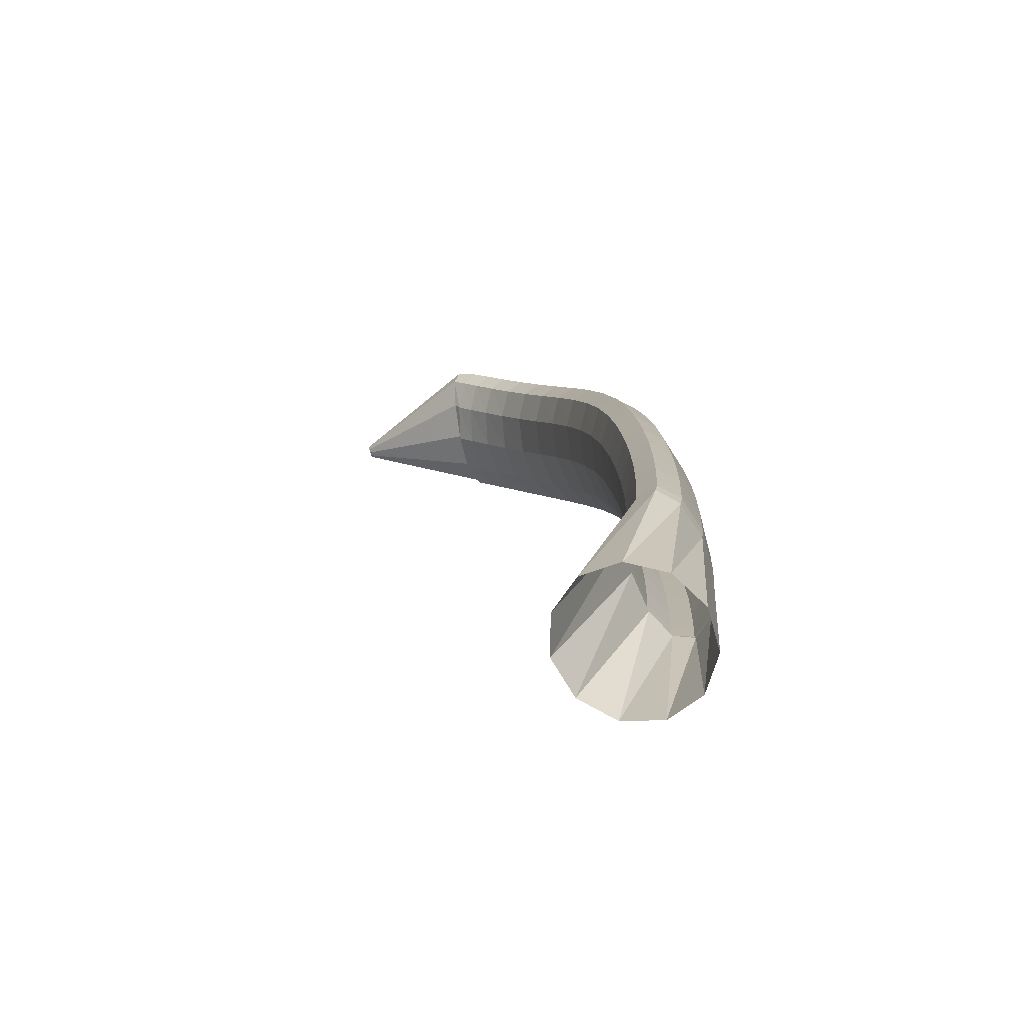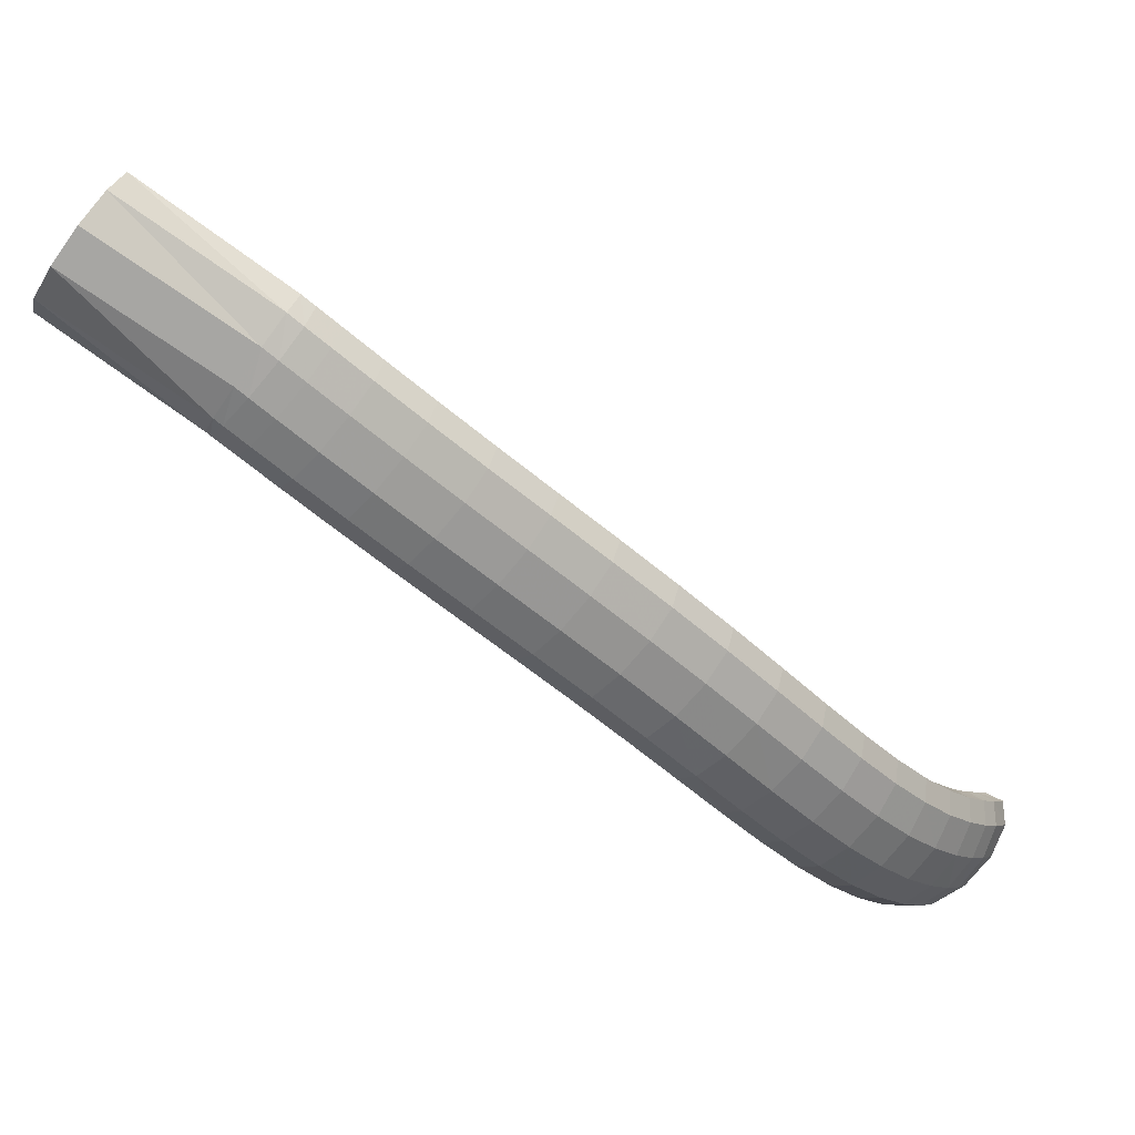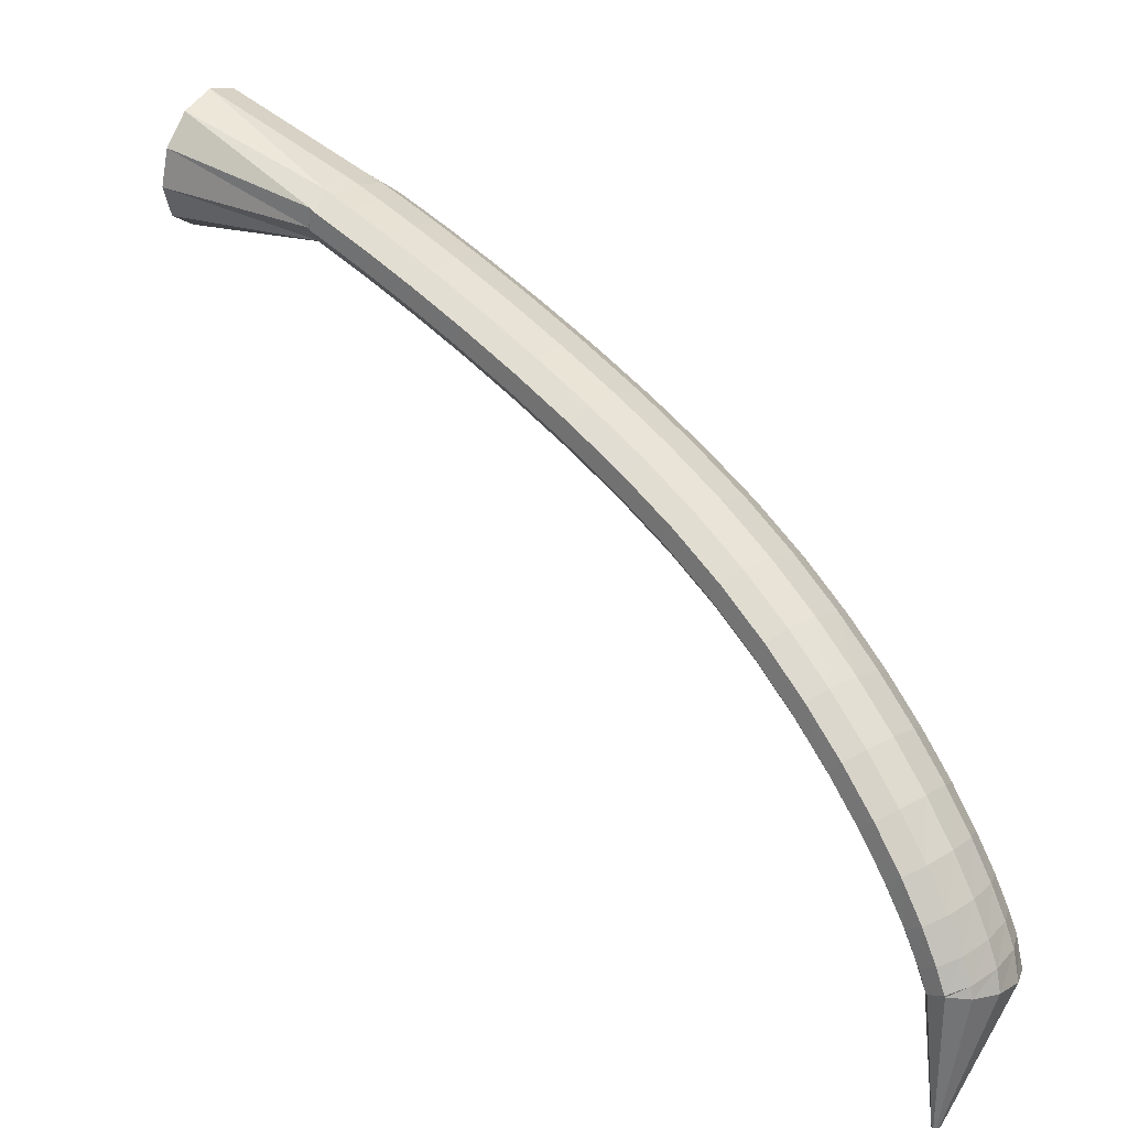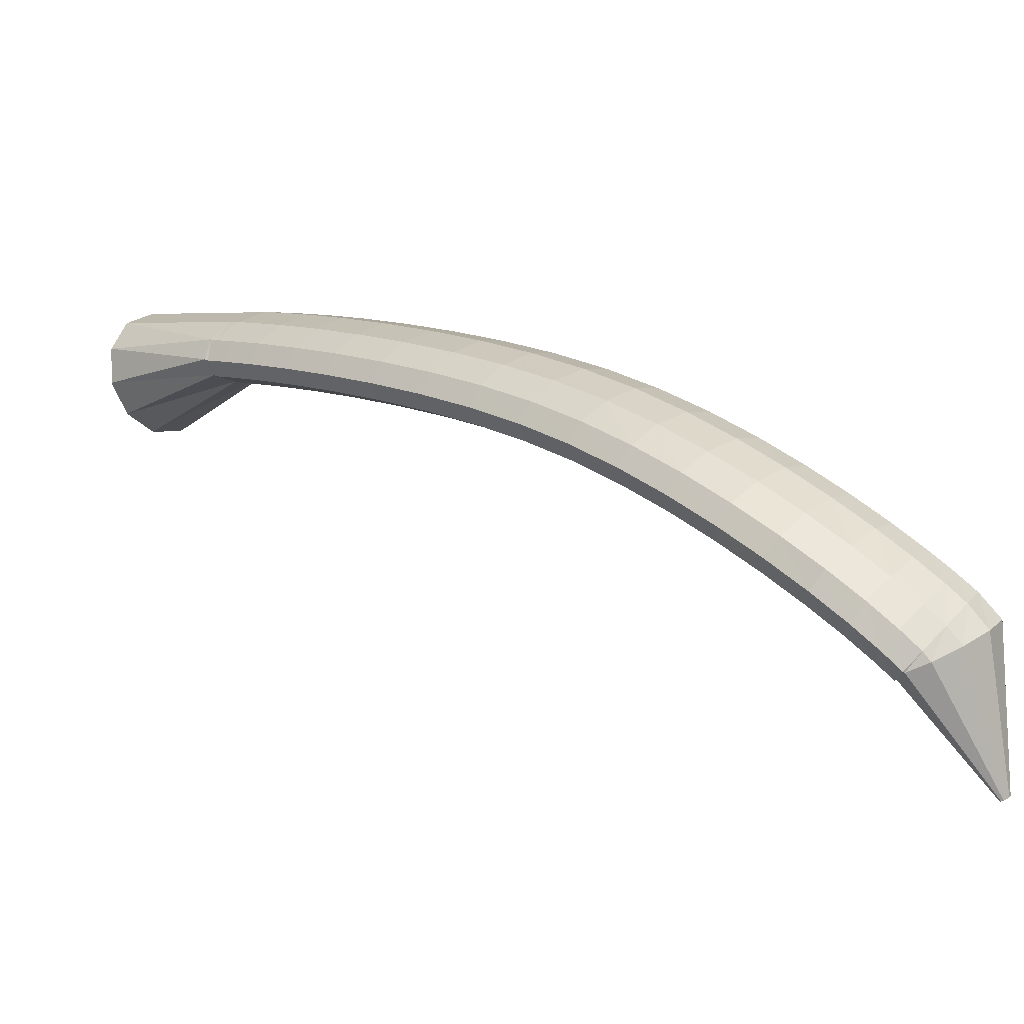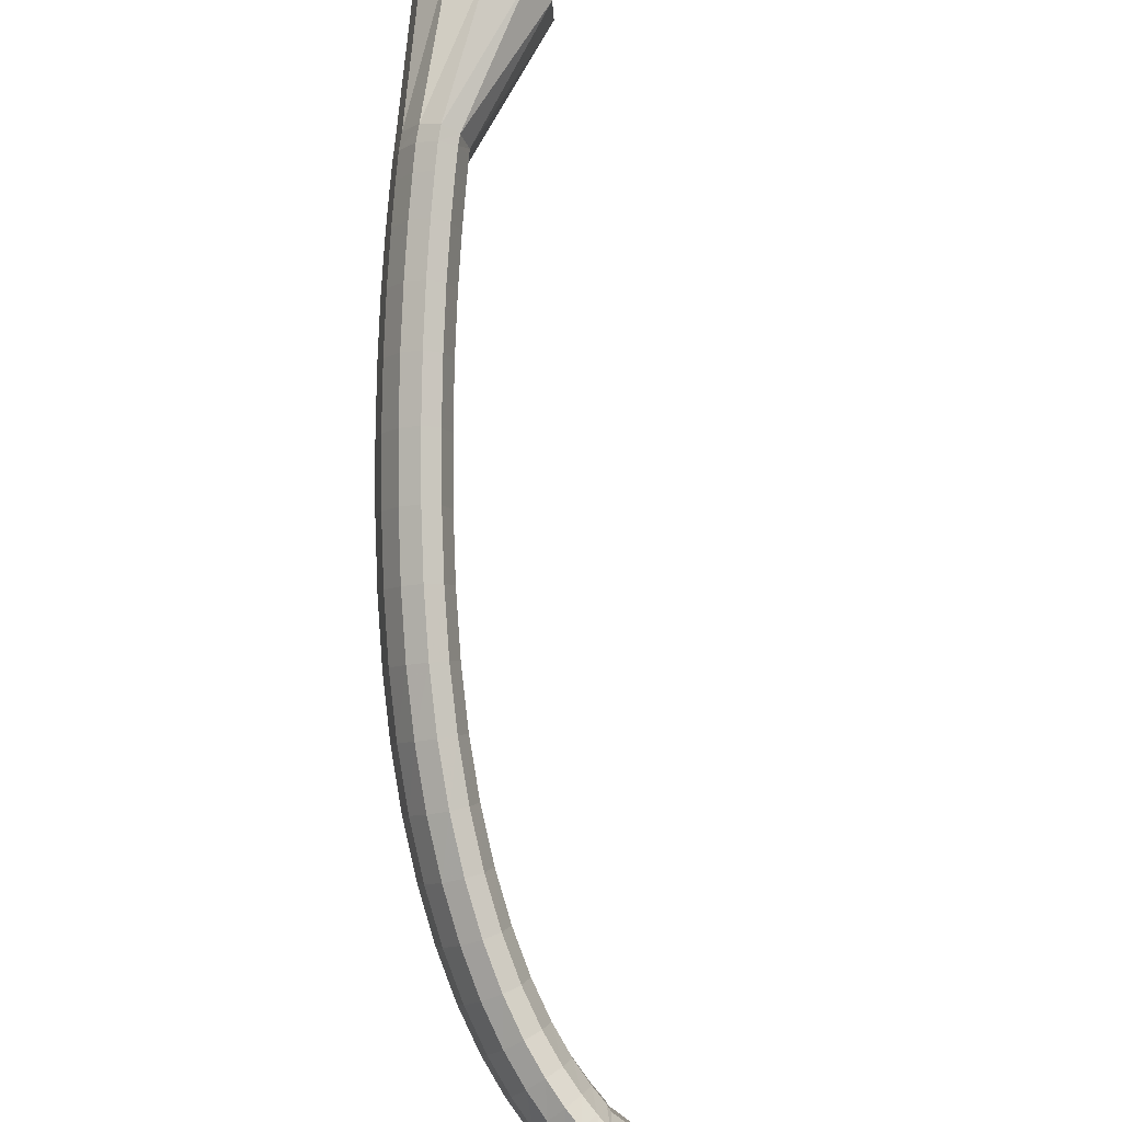
<metadata>
{"format":"obj","ext":"obj","renderer":"f3d","projection":"perspective","resolution":1024,"background":"white","views":[{"elev":54.0,"azim":89.9,"up":"+Y"},{"elev":30.6,"azim":179.8,"up":"+Y"},{"elev":-49.7,"azim":162.2,"up":"+Y"},{"elev":-59.6,"azim":-162.2,"up":"+Y"},{"elev":41.1,"azim":-86.6,"up":"+Y"}]}
</metadata>
<code>
g tube1
v 99.55 103 133.5
v 99.7 102.8 133.4
v 99.74 102.6 133.3
v 99.66 102.5 133.3
v 99.48 102.5 133.3
v 99.27 102.6 133.3
v 99.09 102.8 133.4
v 98.99 103 133.5
v 99.01 103.2 133.6
v 99.14 103.2 133.6
v 99.34 103.2 133.6
v 99.55 103 133.5
v 102.1 108.7 125.2
v 103.6 106.6 124.3
v 104 104.7 123.4
v 103.2 103.6 122.8
v 101.5 103.8 122.6
v 99.36 105 123
v 97.53 107 123.7
v 96.56 109.1 124.6
v 96.76 110.7 125.4
v 98.07 111.1 125.8
v 100.1 110.4 125.7
v 102.1 108.7 125.2
v 102.3 108.6 125.3
v 103.6 106.2 124.7
v 103.9 104.4 123.7
v 103.3 103.6 122.7
v 101.8 104.2 121.9
v 99.99 105.8 121.7
v 98.4 108.1 122.1
v 97.54 110.3 122.9
v 97.69 111.7 124
v 98.79 111.8 124.9
v 100.5 110.6 125.4
v 102.3 108.6 125.3
v 103.1 109.3 124.3
v 104.4 107 123.6
v 104.9 105.2 122.5
v 104.3 104.5 121.4
v 102.8 105.1 120.6
v 101 106.8 120.4
v 99.39 109.1 120.8
v 98.49 111.2 121.8
v 98.59 112.5 122.9
v 99.66 112.6 123.9
v 101.4 111.4 124.4
v 103.1 109.3 124.3
v 104.4 110.5 122.9
v 105.8 108.2 122.1
v 106.2 106.5 120.9
v 105.7 105.9 119.7
v 104.3 106.5 118.9
v 102.5 108.2 118.8
v 100.8 110.4 119.3
v 99.85 112.5 120.3
v 99.88 113.7 121.6
v 100.9 113.7 122.6
v 102.6 112.5 123.1
v 104.4 110.5 122.9
v 106 112.1 121.4
v 107.5 109.9 120.5
v 108 108.3 119.2
v 107.6 107.8 118
v 106.2 108.5 117.2
v 104.3 110.1 117
v 102.6 112.3 117.6
v 101.6 114.2 118.8
v 101.5 115.3 120.1
v 102.5 115.3 121.2
v 104.2 114.1 121.7
v 106 112.1 121.4
v 108 114.1 120
v 109.5 112.1 119
v 110.2 110.6 117.6
v 109.8 110.2 116.3
v 108.4 110.9 115.4
v 106.5 112.5 115.3
v 104.8 114.6 116
v 103.6 116.4 117.3
v 103.5 117.4 118.7
v 104.4 117.3 119.8
v 106 116.1 120.3
v 108 114.1 120
v 110.2 116.6 118.6
v 111.8 114.7 117.5
v 112.5 113.3 116.1
v 112.2 112.9 114.7
v 110.9 113.6 113.9
v 109 115.3 113.8
v 107.1 117.2 114.5
v 105.9 119 115.8
v 105.7 119.9 117.3
v 106.5 119.7 118.4
v 108.2 118.5 118.9
v 110.2 116.6 118.6
v 112.6 119.4 117.3
v 114.3 117.6 116.3
v 115.1 116.3 114.8
v 114.9 115.9 113.4
v 113.6 116.7 112.5
v 111.7 118.3 112.4
v 109.8 120.3 113.2
v 108.5 121.9 114.5
v 108.2 122.8 116
v 109 122.5 117.2
v 110.6 121.3 117.7
v 112.6 119.4 117.3
v 115.3 122.5 116.2
v 117 120.7 115.2
v 117.9 119.4 113.7
v 117.7 119.2 112.3
v 116.4 120 111.4
v 114.6 121.6 111.3
v 112.6 123.5 112
v 111.3 125.2 113.3
v 110.9 125.9 114.8
v 111.7 125.7 116
v 113.3 124.4 116.6
v 115.3 122.5 116.2
v 118.2 125.8 115.4
v 119.9 123.9 114.3
v 120.8 122.7 112.8
v 120.7 122.5 111.4
v 119.5 123.4 110.5
v 117.7 125 110.3
v 115.7 127 111.1
v 114.4 128.6 112.4
v 114 129.3 113.9
v 114.7 129 115.1
v 116.2 127.6 115.7
v 118.2 125.8 115.4
v 121.3 129.1 114.7
v 123 127.2 113.6
v 124 126 112.1
v 123.9 125.9 110.7
v 122.7 126.8 109.7
v 121 128.5 109.6
v 119.1 130.5 110.3
v 117.7 132.1 111.6
v 117.3 132.8 113.2
v 117.9 132.4 114.4
v 119.4 131 114.9
v 121.3 129.1 114.7
v 124.7 132.4 114.1
v 126.4 130.5 113.1
v 127.3 129.4 111.6
v 127.3 129.2 110.1
v 126.2 130.2 109.2
v 124.5 132 109
v 122.6 134 109.7
v 121.2 135.6 111.1
v 120.8 136.3 112.6
v 121.4 135.8 113.8
v 122.8 134.4 114.4
v 124.7 132.4 114.1
v 128.3 135.8 113.7
v 129.9 133.9 112.7
v 130.9 132.7 111.2
v 130.9 132.6 109.8
v 129.8 133.6 108.8
v 128.1 135.4 108.7
v 126.3 137.5 109.3
v 124.9 139.1 110.7
v 124.5 139.8 112.2
v 125 139.3 113.4
v 126.4 137.8 114
v 128.3 135.8 113.7
v 131.9 139.1 113.5
v 133.6 137.2 112.4
v 134.6 136 110.9
v 134.5 135.9 109.5
v 133.5 137 108.5
v 131.9 138.8 108.4
v 130.1 140.9 109.1
v 128.7 142.5 110.4
v 128.2 143.1 111.9
v 128.7 142.6 113.2
v 130.1 141.1 113.8
v 131.9 139.1 113.5
v 135.6 142.3 113.3
v 137.2 140.4 112.3
v 138.2 139.3 110.8
v 138.2 139.2 109.4
v 137.2 140.3 108.4
v 135.6 142.1 108.2
v 133.8 144.2 108.9
v 132.4 145.8 110.3
v 131.9 146.4 111.8
v 132.4 145.9 113
v 133.8 144.4 113.6
v 135.6 142.3 113.3
v 139 145.3 113.3
v 140.6 143.4 112.3
v 141.7 142.3 110.8
v 141.7 142.3 109.3
v 140.7 143.4 108.4
v 139.1 145.2 108.2
v 137.3 147.3 108.9
v 135.9 148.9 110.2
v 135.4 149.5 111.8
v 135.8 148.9 113
v 137.2 147.4 113.6
v 139 145.3 113.3
v 142 148 113.4
v 143.7 146.1 112.3
v 144.7 145 110.9
v 144.8 145 109.4
v 143.8 146.1 108.5
v 142.2 147.9 108.3
v 140.4 150 109
v 139 151.6 110.3
v 138.4 152.1 111.9
v 138.9 151.6 113.1
v 140.2 150 113.7
v 142 148 113.4
v 144.3 150 113.5
v 146 148.1 112.5
v 147.1 147 111
v 147.1 147 109.5
v 146.2 148.2 108.6
v 144.6 150 108.4
v 142.8 152.1 109.1
v 141.4 153.6 110.4
v 140.8 154.2 112
v 141.2 153.6 113.2
v 142.5 152.1 113.8
v 144.3 150 113.5
v 145.8 151.3 113.6
v 147.5 149.4 112.6
v 148.6 148.3 111.1
v 148.7 148.4 109.6
v 147.7 149.5 108.7
v 146.1 151.4 108.5
v 144.3 153.4 109.2
v 142.9 155 110.5
v 142.3 155.5 112.1
v 142.7 154.9 113.3
v 144 153.4 113.9
v 145.8 151.3 113.6
v 146 151.4 113.6
v 147.5 149.5 112.5
v 148.7 148.5 111
v 148.9 148.6 109.6
v 148.3 150 108.7
v 146.9 152.1 108.6
v 145.3 154.2 109.4
v 143.9 155.8 110.7
v 143.2 156.2 112.2
v 143.3 155.4 113.4
v 144.4 153.7 113.9
v 146 151.4 113.6
v 155.7 157 118.8
v 157.3 155.2 117.3
v 158.4 154.5 114.8
v 158.8 155.2 112.1
v 158.2 157 110
v 156.9 159.4 109.2
v 155.3 161.5 110
v 153.8 162.8 112.1
v 153 162.8 114.8
v 153.2 161.5 117.3
v 154.1 159.3 118.7
v 155.7 157 118.8
f 1 2 14
f 14 13 1
f 2 3 15
f 15 14 2
f 3 4 16
f 16 15 3
f 4 5 17
f 17 16 4
f 5 6 18
f 18 17 5
f 6 7 19
f 19 18 6
f 7 8 20
f 20 19 7
f 8 9 21
f 21 20 8
f 9 10 22
f 22 21 9
f 10 11 23
f 23 22 10
f 11 12 24
f 24 23 11
f 13 14 26
f 26 25 13
f 14 15 27
f 27 26 14
f 15 16 28
f 28 27 15
f 16 17 29
f 29 28 16
f 17 18 30
f 30 29 17
f 18 19 31
f 31 30 18
f 19 20 32
f 32 31 19
f 20 21 33
f 33 32 20
f 21 22 34
f 34 33 21
f 22 23 35
f 35 34 22
f 23 24 36
f 36 35 23
f 25 26 38
f 38 37 25
f 26 27 39
f 39 38 26
f 27 28 40
f 40 39 27
f 28 29 41
f 41 40 28
f 29 30 42
f 42 41 29
f 30 31 43
f 43 42 30
f 31 32 44
f 44 43 31
f 32 33 45
f 45 44 32
f 33 34 46
f 46 45 33
f 34 35 47
f 47 46 34
f 35 36 48
f 48 47 35
f 37 38 50
f 50 49 37
f 38 39 51
f 51 50 38
f 39 40 52
f 52 51 39
f 40 41 53
f 53 52 40
f 41 42 54
f 54 53 41
f 42 43 55
f 55 54 42
f 43 44 56
f 56 55 43
f 44 45 57
f 57 56 44
f 45 46 58
f 58 57 45
f 46 47 59
f 59 58 46
f 47 48 60
f 60 59 47
f 49 50 62
f 62 61 49
f 50 51 63
f 63 62 50
f 51 52 64
f 64 63 51
f 52 53 65
f 65 64 52
f 53 54 66
f 66 65 53
f 54 55 67
f 67 66 54
f 55 56 68
f 68 67 55
f 56 57 69
f 69 68 56
f 57 58 70
f 70 69 57
f 58 59 71
f 71 70 58
f 59 60 72
f 72 71 59
f 61 62 74
f 74 73 61
f 62 63 75
f 75 74 62
f 63 64 76
f 76 75 63
f 64 65 77
f 77 76 64
f 65 66 78
f 78 77 65
f 66 67 79
f 79 78 66
f 67 68 80
f 80 79 67
f 68 69 81
f 81 80 68
f 69 70 82
f 82 81 69
f 70 71 83
f 83 82 70
f 71 72 84
f 84 83 71
f 73 74 86
f 86 85 73
f 74 75 87
f 87 86 74
f 75 76 88
f 88 87 75
f 76 77 89
f 89 88 76
f 77 78 90
f 90 89 77
f 78 79 91
f 91 90 78
f 79 80 92
f 92 91 79
f 80 81 93
f 93 92 80
f 81 82 94
f 94 93 81
f 82 83 95
f 95 94 82
f 83 84 96
f 96 95 83
f 85 86 98
f 98 97 85
f 86 87 99
f 99 98 86
f 87 88 100
f 100 99 87
f 88 89 101
f 101 100 88
f 89 90 102
f 102 101 89
f 90 91 103
f 103 102 90
f 91 92 104
f 104 103 91
f 92 93 105
f 105 104 92
f 93 94 106
f 106 105 93
f 94 95 107
f 107 106 94
f 95 96 108
f 108 107 95
f 97 98 110
f 110 109 97
f 98 99 111
f 111 110 98
f 99 100 112
f 112 111 99
f 100 101 113
f 113 112 100
f 101 102 114
f 114 113 101
f 102 103 115
f 115 114 102
f 103 104 116
f 116 115 103
f 104 105 117
f 117 116 104
f 105 106 118
f 118 117 105
f 106 107 119
f 119 118 106
f 107 108 120
f 120 119 107
f 109 110 122
f 122 121 109
f 110 111 123
f 123 122 110
f 111 112 124
f 124 123 111
f 112 113 125
f 125 124 112
f 113 114 126
f 126 125 113
f 114 115 127
f 127 126 114
f 115 116 128
f 128 127 115
f 116 117 129
f 129 128 116
f 117 118 130
f 130 129 117
f 118 119 131
f 131 130 118
f 119 120 132
f 132 131 119
f 121 122 134
f 134 133 121
f 122 123 135
f 135 134 122
f 123 124 136
f 136 135 123
f 124 125 137
f 137 136 124
f 125 126 138
f 138 137 125
f 126 127 139
f 139 138 126
f 127 128 140
f 140 139 127
f 128 129 141
f 141 140 128
f 129 130 142
f 142 141 129
f 130 131 143
f 143 142 130
f 131 132 144
f 144 143 131
f 133 134 146
f 146 145 133
f 134 135 147
f 147 146 134
f 135 136 148
f 148 147 135
f 136 137 149
f 149 148 136
f 137 138 150
f 150 149 137
f 138 139 151
f 151 150 138
f 139 140 152
f 152 151 139
f 140 141 153
f 153 152 140
f 141 142 154
f 154 153 141
f 142 143 155
f 155 154 142
f 143 144 156
f 156 155 143
f 145 146 158
f 158 157 145
f 146 147 159
f 159 158 146
f 147 148 160
f 160 159 147
f 148 149 161
f 161 160 148
f 149 150 162
f 162 161 149
f 150 151 163
f 163 162 150
f 151 152 164
f 164 163 151
f 152 153 165
f 165 164 152
f 153 154 166
f 166 165 153
f 154 155 167
f 167 166 154
f 155 156 168
f 168 167 155
f 157 158 170
f 170 169 157
f 158 159 171
f 171 170 158
f 159 160 172
f 172 171 159
f 160 161 173
f 173 172 160
f 161 162 174
f 174 173 161
f 162 163 175
f 175 174 162
f 163 164 176
f 176 175 163
f 164 165 177
f 177 176 164
f 165 166 178
f 178 177 165
f 166 167 179
f 179 178 166
f 167 168 180
f 180 179 167
f 169 170 182
f 182 181 169
f 170 171 183
f 183 182 170
f 171 172 184
f 184 183 171
f 172 173 185
f 185 184 172
f 173 174 186
f 186 185 173
f 174 175 187
f 187 186 174
f 175 176 188
f 188 187 175
f 176 177 189
f 189 188 176
f 177 178 190
f 190 189 177
f 178 179 191
f 191 190 178
f 179 180 192
f 192 191 179
f 181 182 194
f 194 193 181
f 182 183 195
f 195 194 182
f 183 184 196
f 196 195 183
f 184 185 197
f 197 196 184
f 185 186 198
f 198 197 185
f 186 187 199
f 199 198 186
f 187 188 200
f 200 199 187
f 188 189 201
f 201 200 188
f 189 190 202
f 202 201 189
f 190 191 203
f 203 202 190
f 191 192 204
f 204 203 191
f 193 194 206
f 206 205 193
f 194 195 207
f 207 206 194
f 195 196 208
f 208 207 195
f 196 197 209
f 209 208 196
f 197 198 210
f 210 209 197
f 198 199 211
f 211 210 198
f 199 200 212
f 212 211 199
f 200 201 213
f 213 212 200
f 201 202 214
f 214 213 201
f 202 203 215
f 215 214 202
f 203 204 216
f 216 215 203
f 205 206 218
f 218 217 205
f 206 207 219
f 219 218 206
f 207 208 220
f 220 219 207
f 208 209 221
f 221 220 208
f 209 210 222
f 222 221 209
f 210 211 223
f 223 222 210
f 211 212 224
f 224 223 211
f 212 213 225
f 225 224 212
f 213 214 226
f 226 225 213
f 214 215 227
f 227 226 214
f 215 216 228
f 228 227 215
f 217 218 230
f 230 229 217
f 218 219 231
f 231 230 218
f 219 220 232
f 232 231 219
f 220 221 233
f 233 232 220
f 221 222 234
f 234 233 221
f 222 223 235
f 235 234 222
f 223 224 236
f 236 235 223
f 224 225 237
f 237 236 224
f 225 226 238
f 238 237 225
f 226 227 239
f 239 238 226
f 227 228 240
f 240 239 227
f 229 230 242
f 242 241 229
f 230 231 243
f 243 242 230
f 231 232 244
f 244 243 231
f 232 233 245
f 245 244 232
f 233 234 246
f 246 245 233
f 234 235 247
f 247 246 234
f 235 236 248
f 248 247 235
f 236 237 249
f 249 248 236
f 237 238 250
f 250 249 237
f 238 239 251
f 251 250 238
f 239 240 252
f 252 251 239
f 241 242 254
f 254 253 241
f 242 243 255
f 255 254 242
f 243 244 256
f 256 255 243
f 244 245 257
f 257 256 244
f 245 246 258
f 258 257 245
f 246 247 259
f 259 258 246
f 247 248 260
f 260 259 247
f 248 249 261
f 261 260 248
f 249 250 262
f 262 261 249
f 250 251 263
f 263 262 250
f 251 252 264
f 264 263 251
g

</code>
